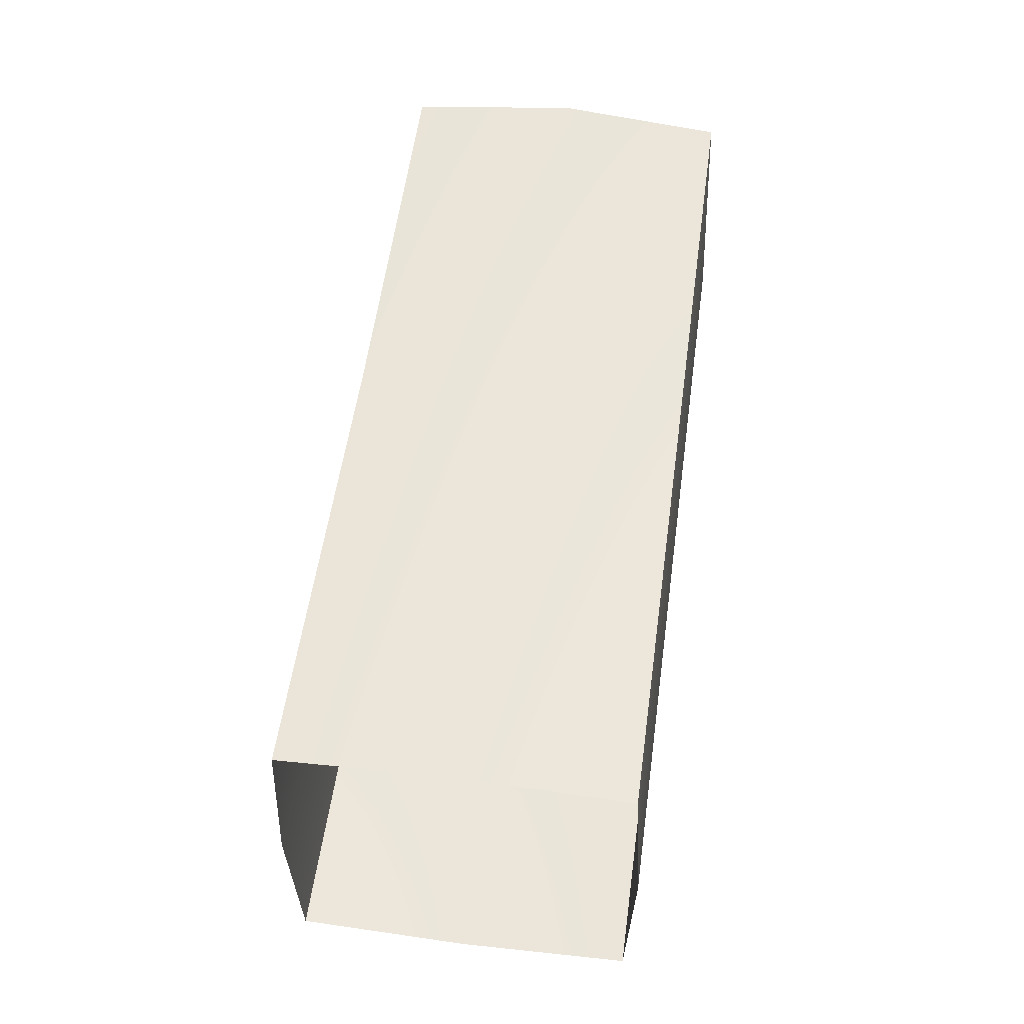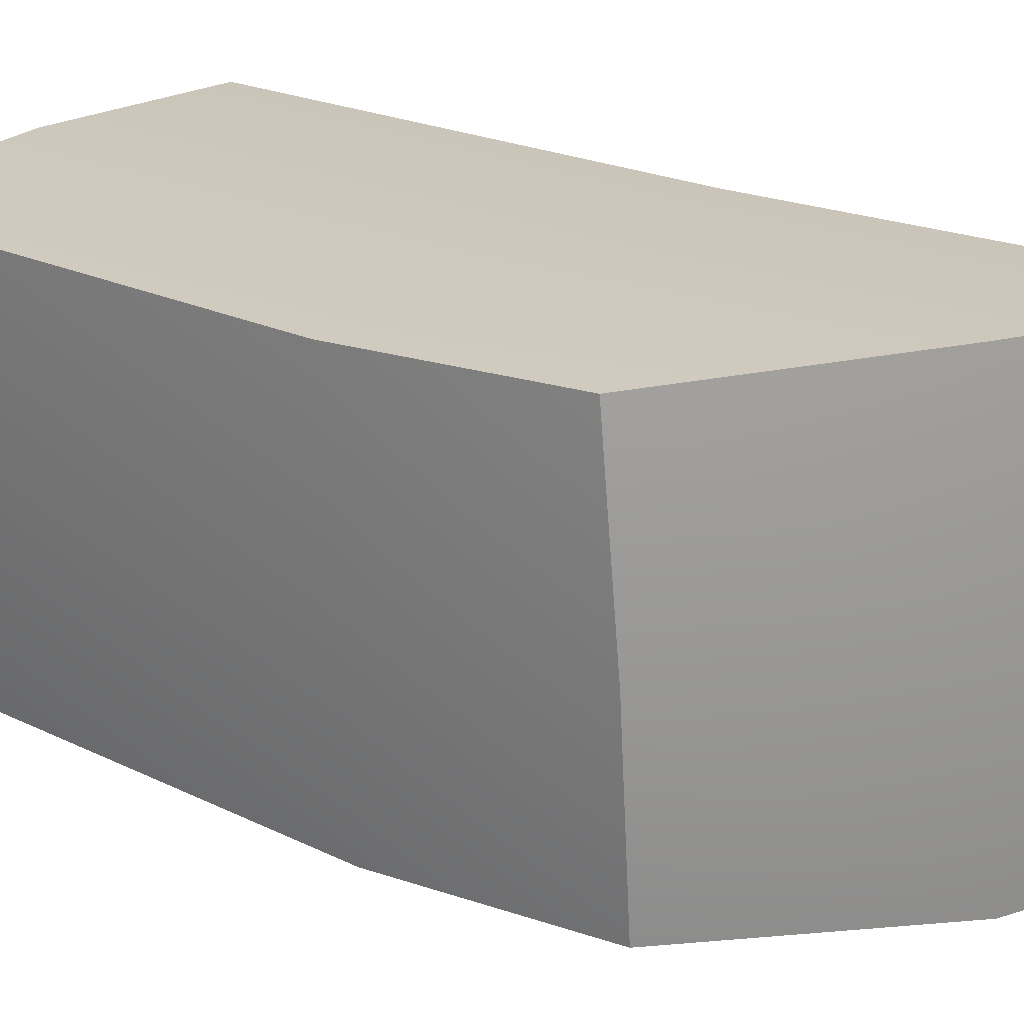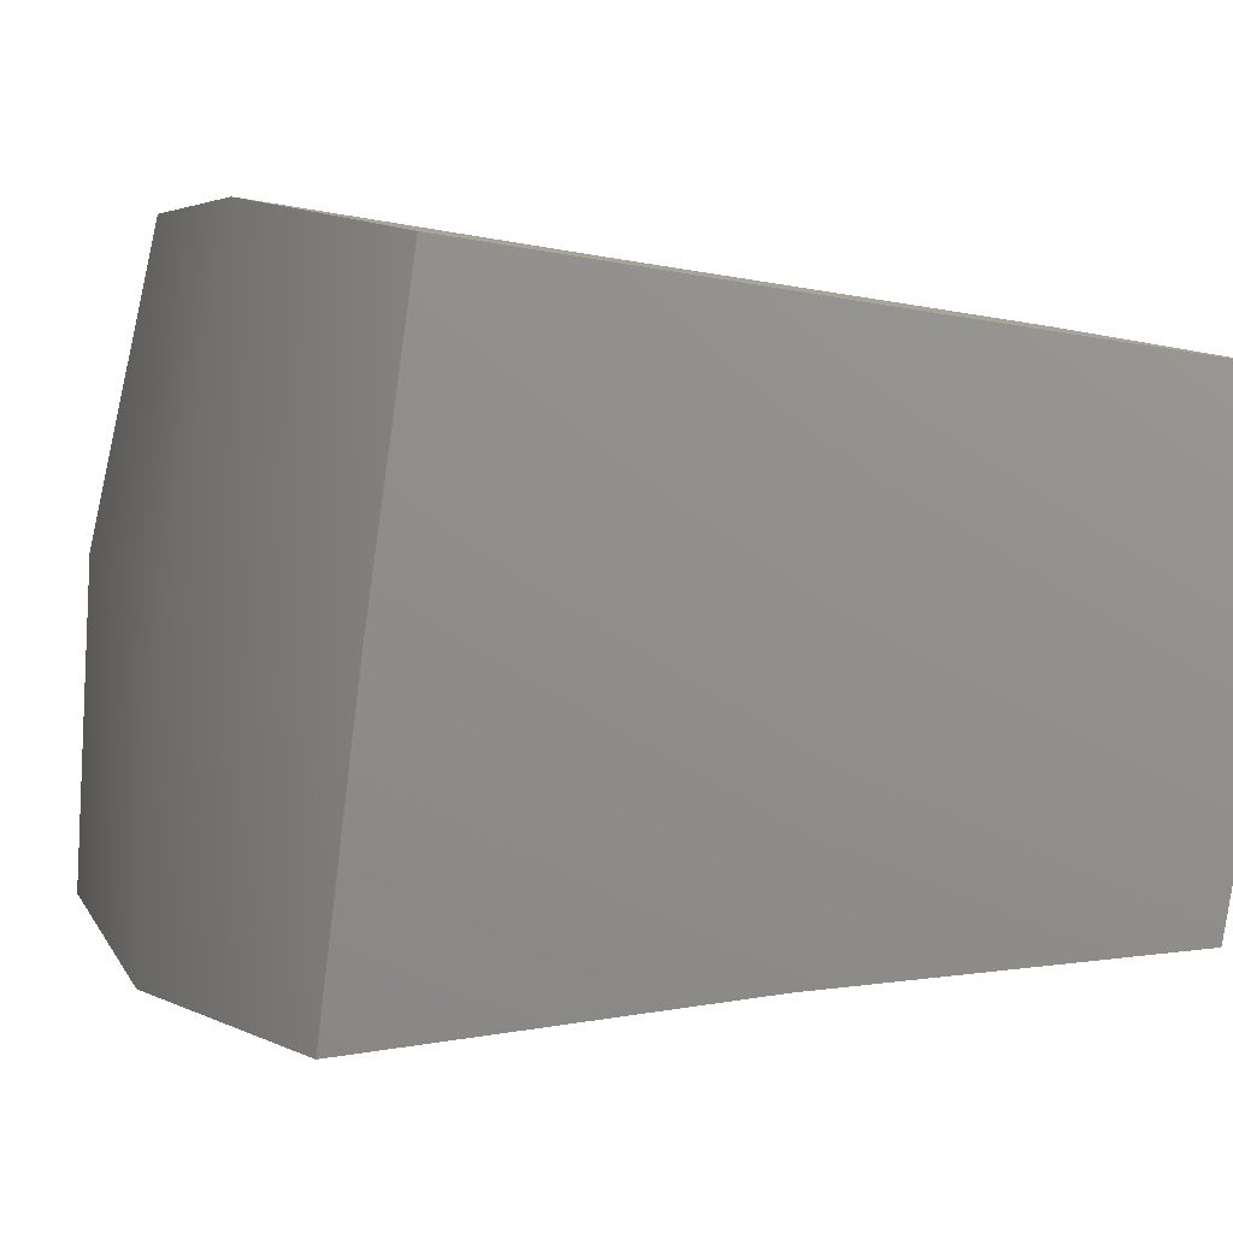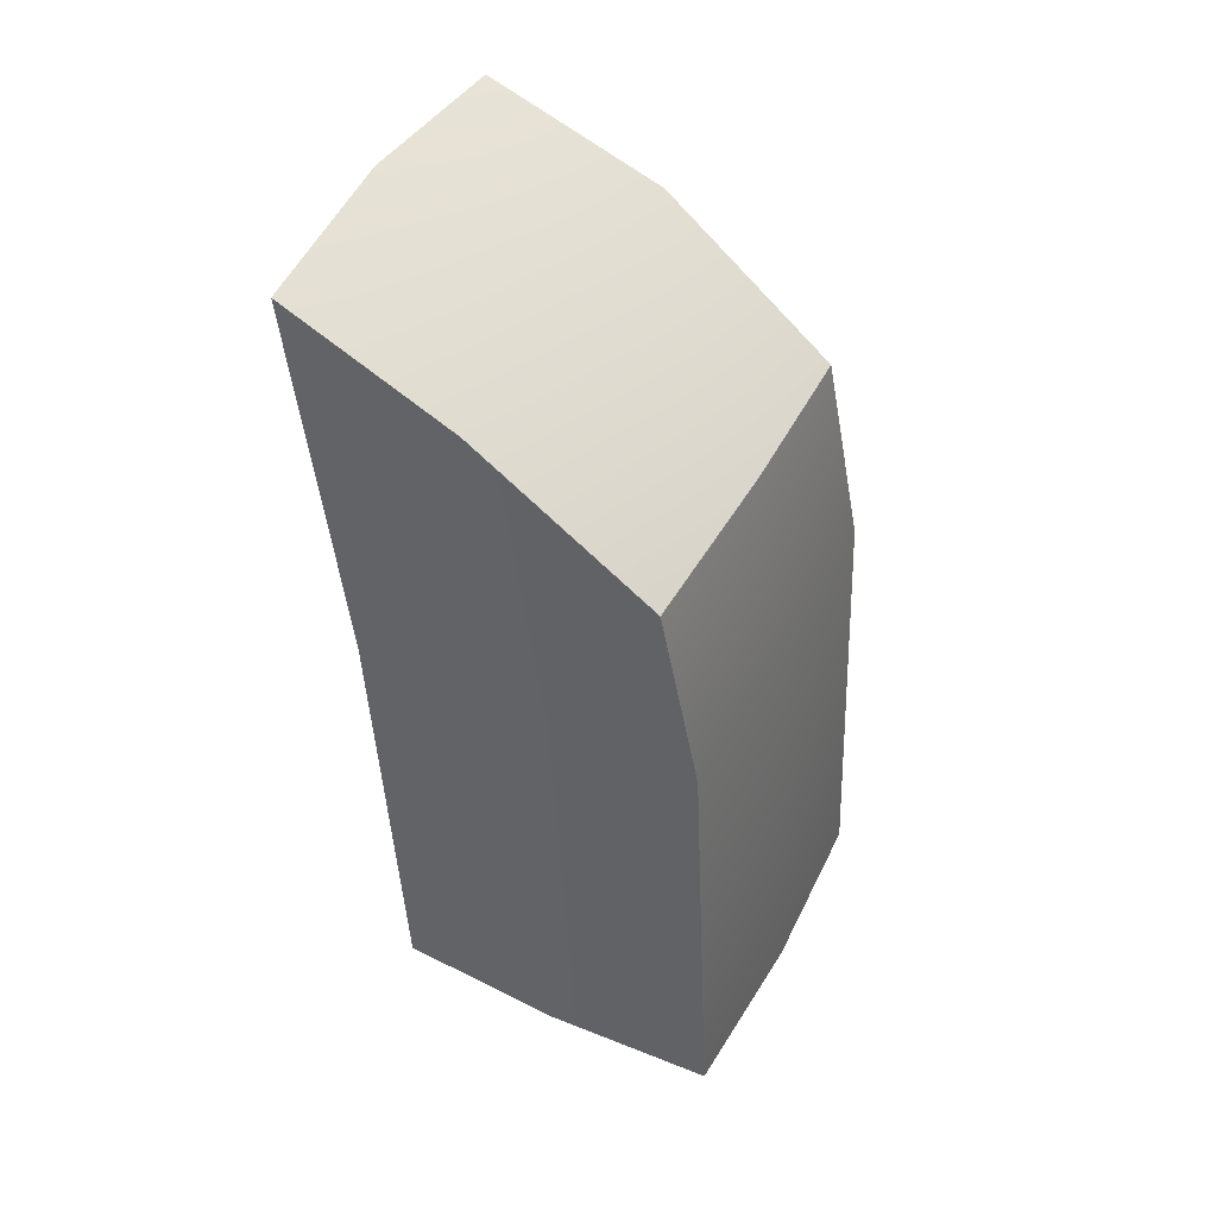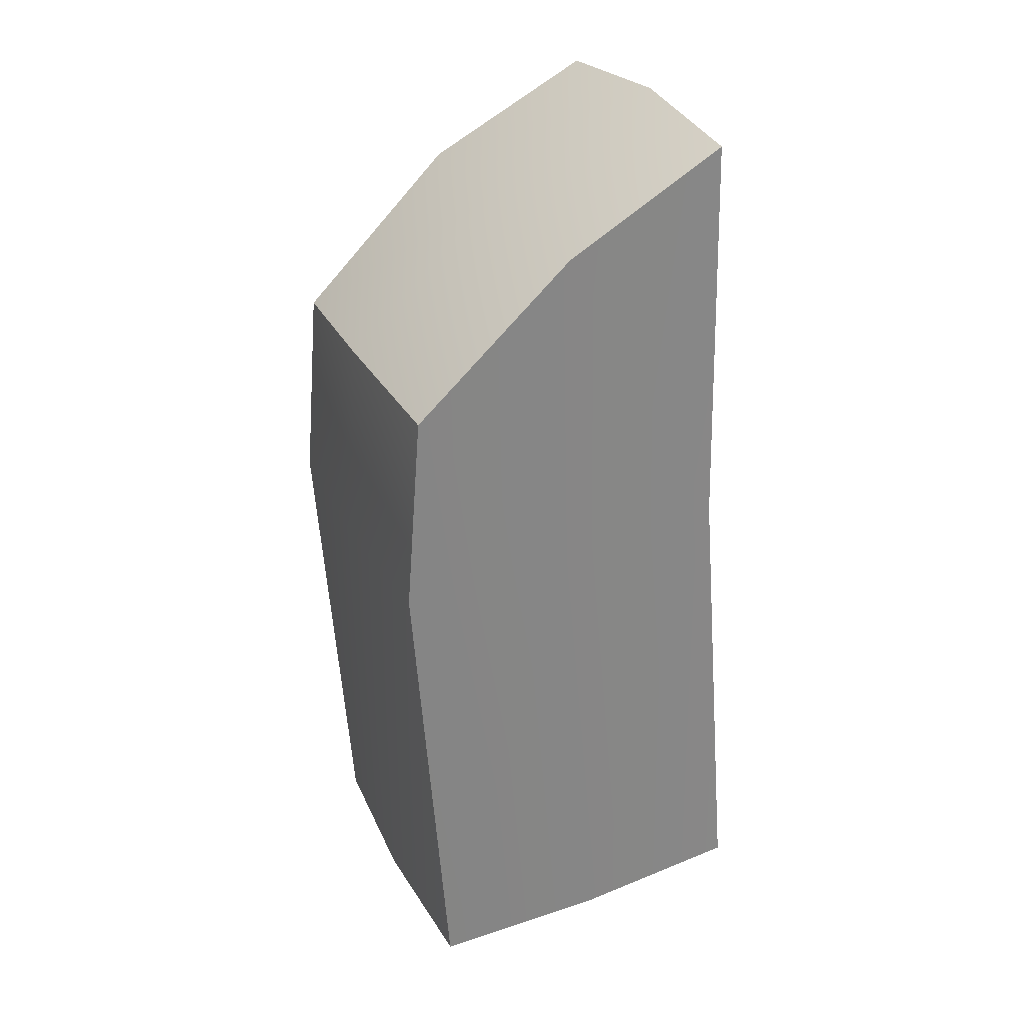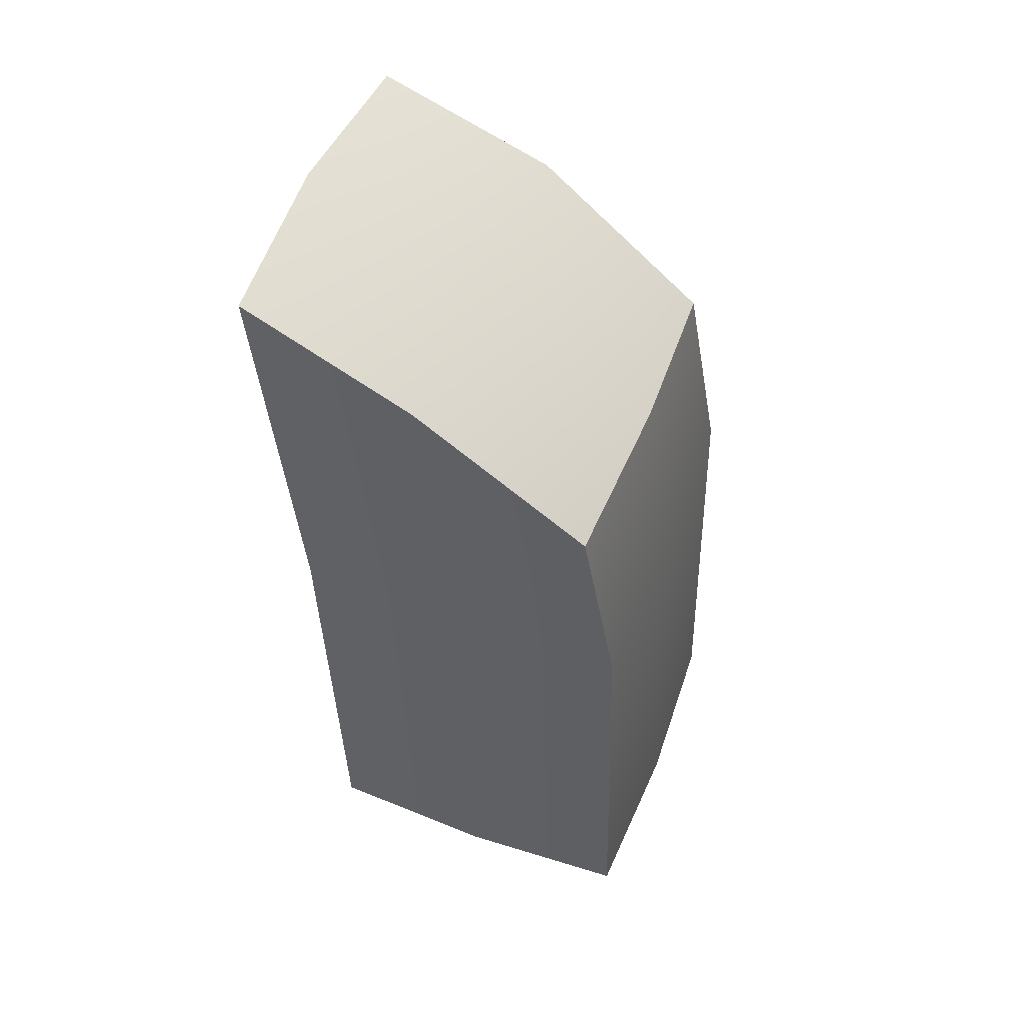
<metadata>
{"format":"obj","ext":"obj","renderer":"f3d","projection":"perspective","resolution":1024,"background":"white","views":[{"elev":-34.2,"azim":-92.6,"up":"+Y"},{"elev":30.6,"azim":132.6,"up":"+Z"},{"elev":8.4,"azim":-145.2,"up":"+Z"},{"elev":38.7,"azim":24.3,"up":"+Y"},{"elev":36.7,"azim":154.0,"up":"+Y"},{"elev":44.3,"azim":17.8,"up":"+Y"}]}
</metadata>
<code>
g default
v -0.2378 0.9949 0.358
v -0.02839 0.8931 0.3666
v 0.1785 0.7193 0.3445
v 0.2015 0.7623 0.1346
v 0.2034 0.7779 -0.08033
v -0.002233 0.9545 -0.07839
v -0.2128 1.054 -0.06678
v -0.2345 1.039 0.1471
v -0.01459 0.9381 0.1461
v -0.2249 -0.07874 0.211
v -0.01102 -0.09248 0.232
v 0.204 -0.1034 0.2328
v 0.2264 -0.07469 0.02092
v 0.229 -0.04482 -0.192
v 0.01514 -0.03109 -0.213
v -0.1999 -0.02014 -0.2138
v -0.2223 -0.04887 -0.001893
v -0.002064 0.4868 0.3123
v 0.213 0.4759 0.3131
v 0.2354 0.5046 0.1012
v 0.238 0.5345 -0.1117
v 0.02409 0.5482 -0.1327
v -0.191 0.5592 -0.1335
v -0.2133 0.5304 0.07842
v -0.2159 0.5006 0.2913
g FoodLLowerCaninesUnderbite
f 1 25 18 2
f 2 18 19 3
f 3 19 20 4
f 4 20 21 5
f 5 21 22 6
f 6 22 23 7
f 7 23 24 8
f 8 24 25 1
f 7 8 9 6
f 8 1 2 9
f 6 9 4 5
f 9 2 3 4
f 18 11 12 19
f 20 19 12 13
f 21 20 13 14
f 22 21 14 15
f 23 22 15 16
f 24 23 16 17
f 25 24 17 10
f 18 25 10 11

</code>
